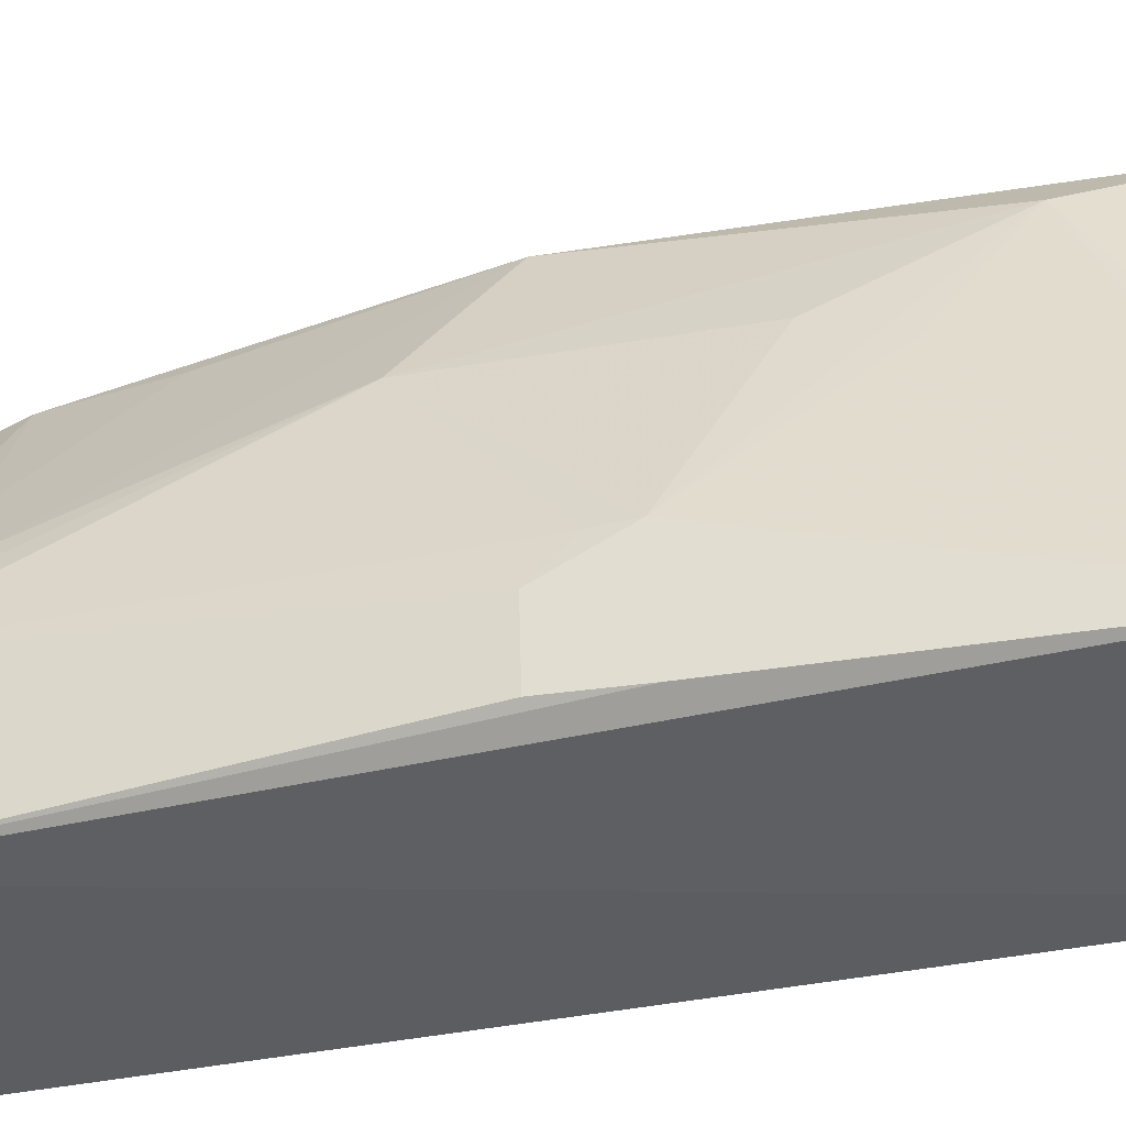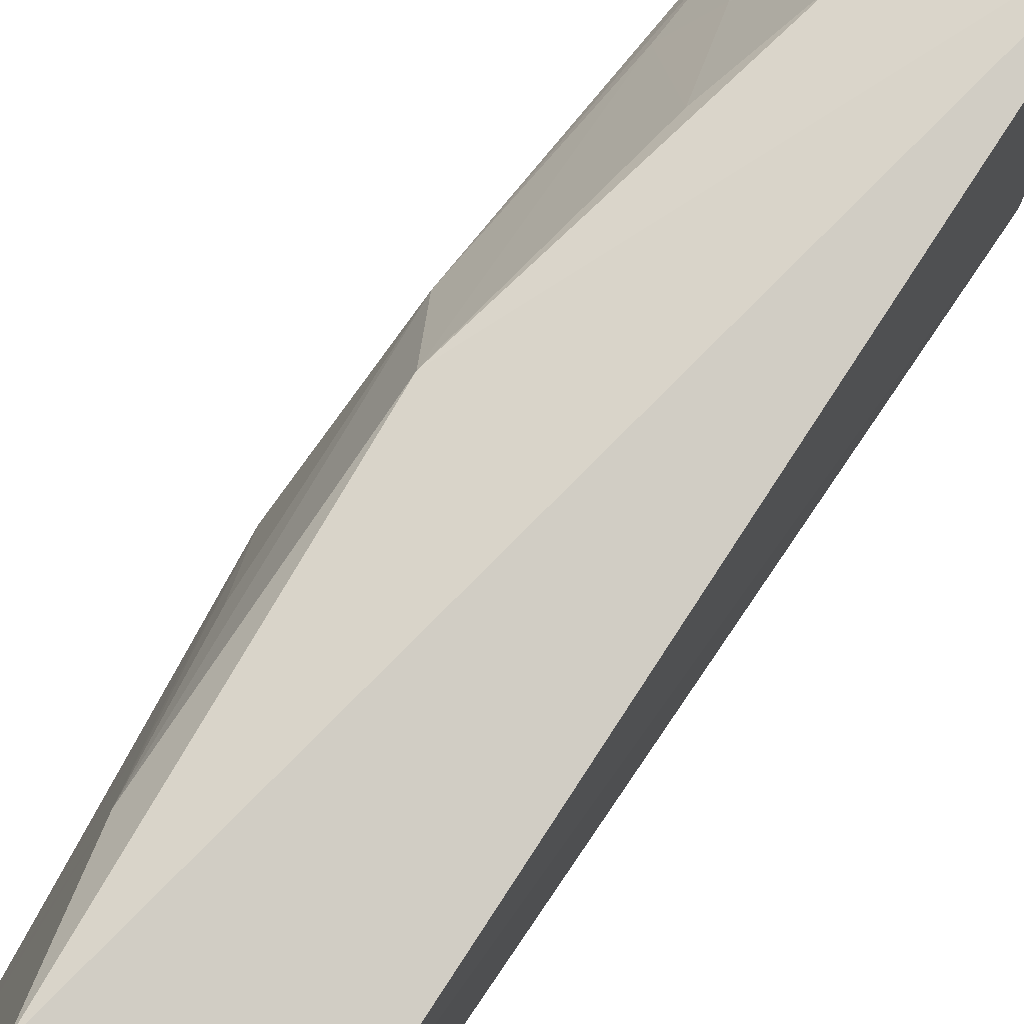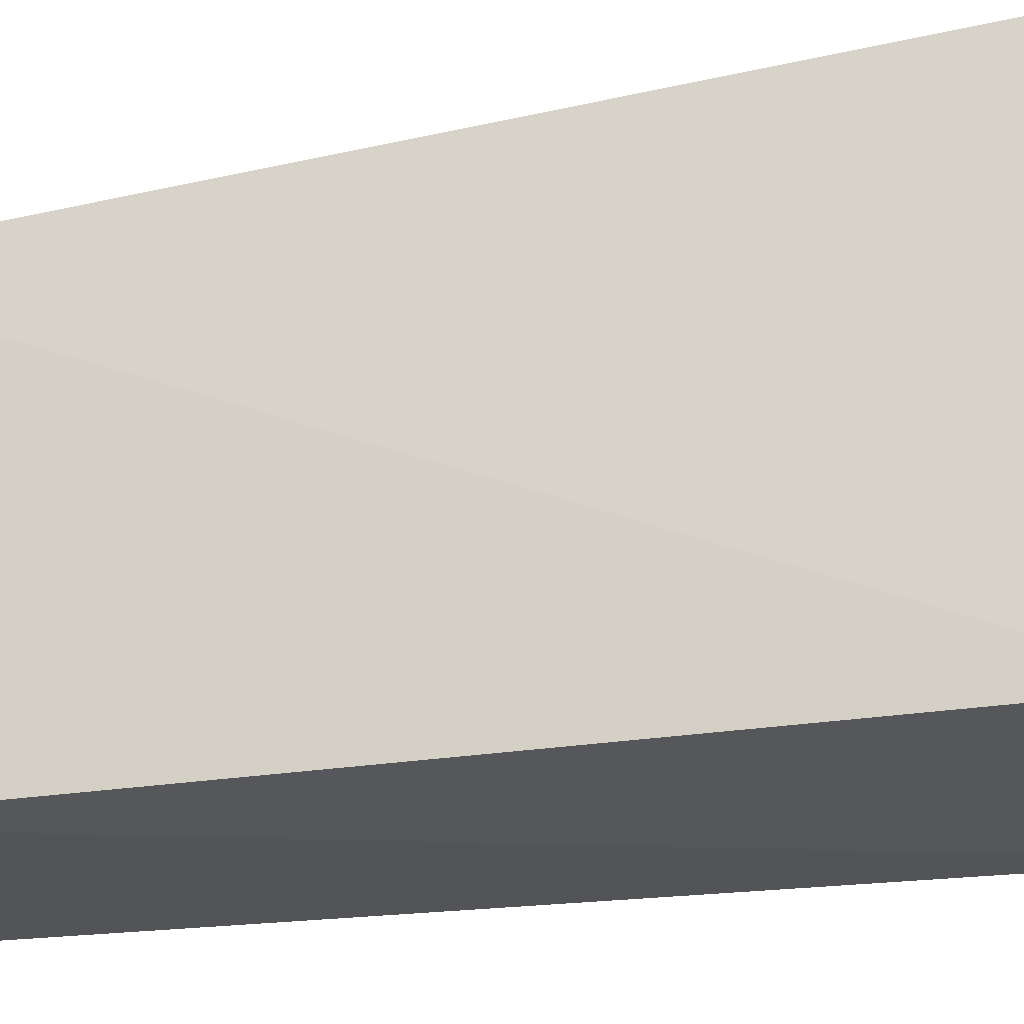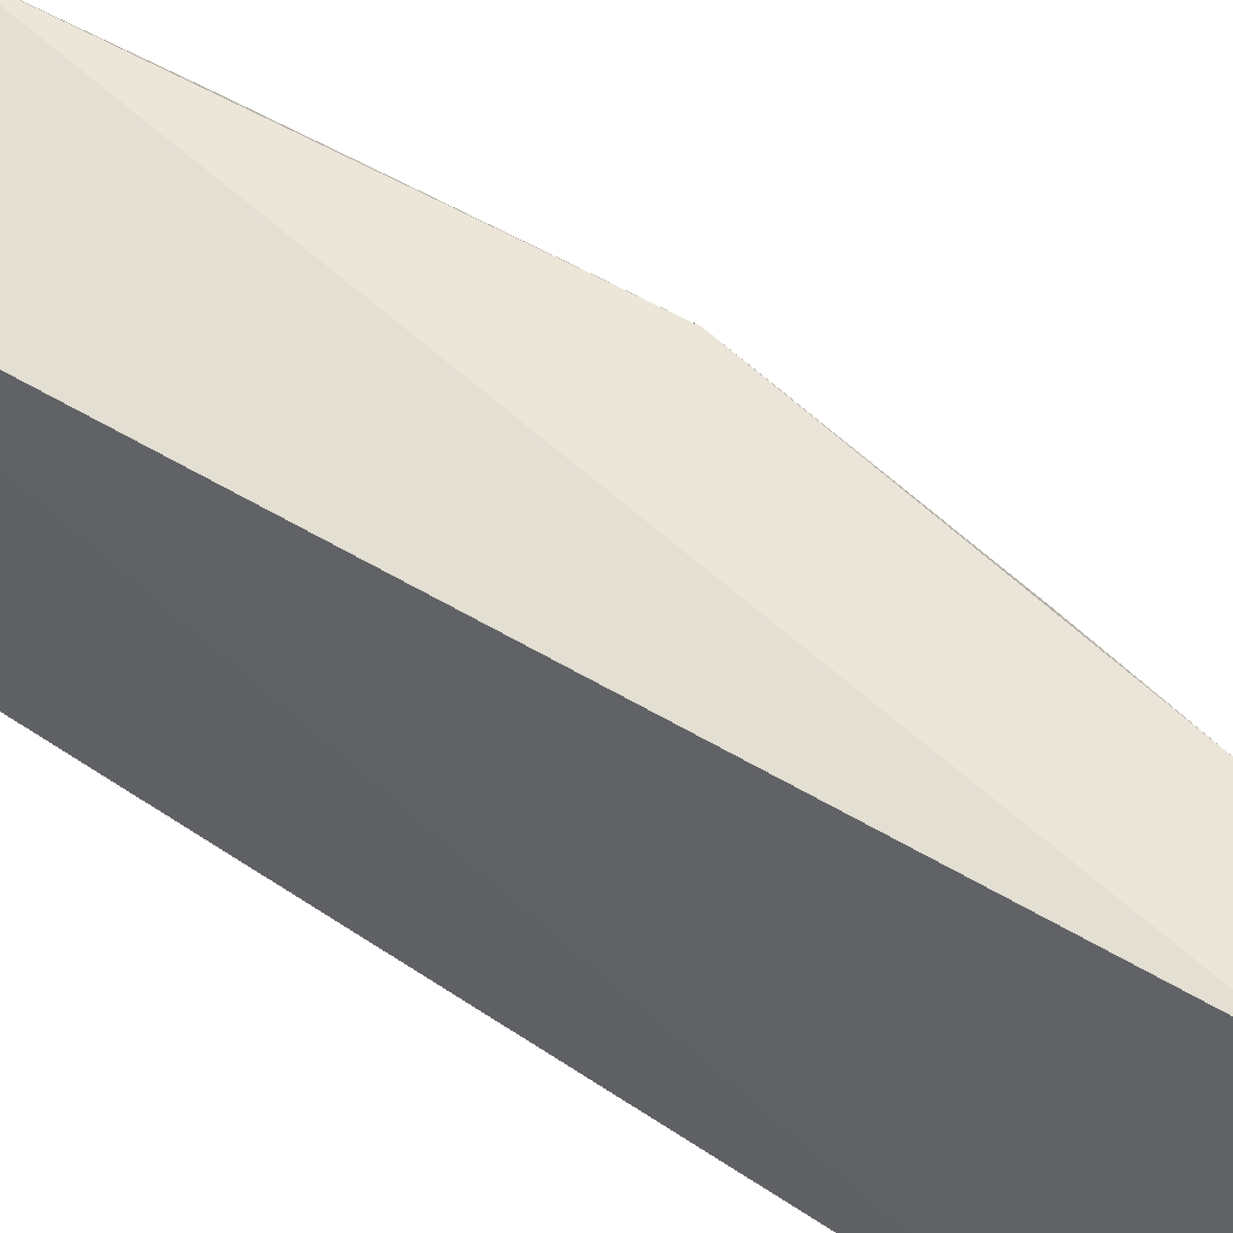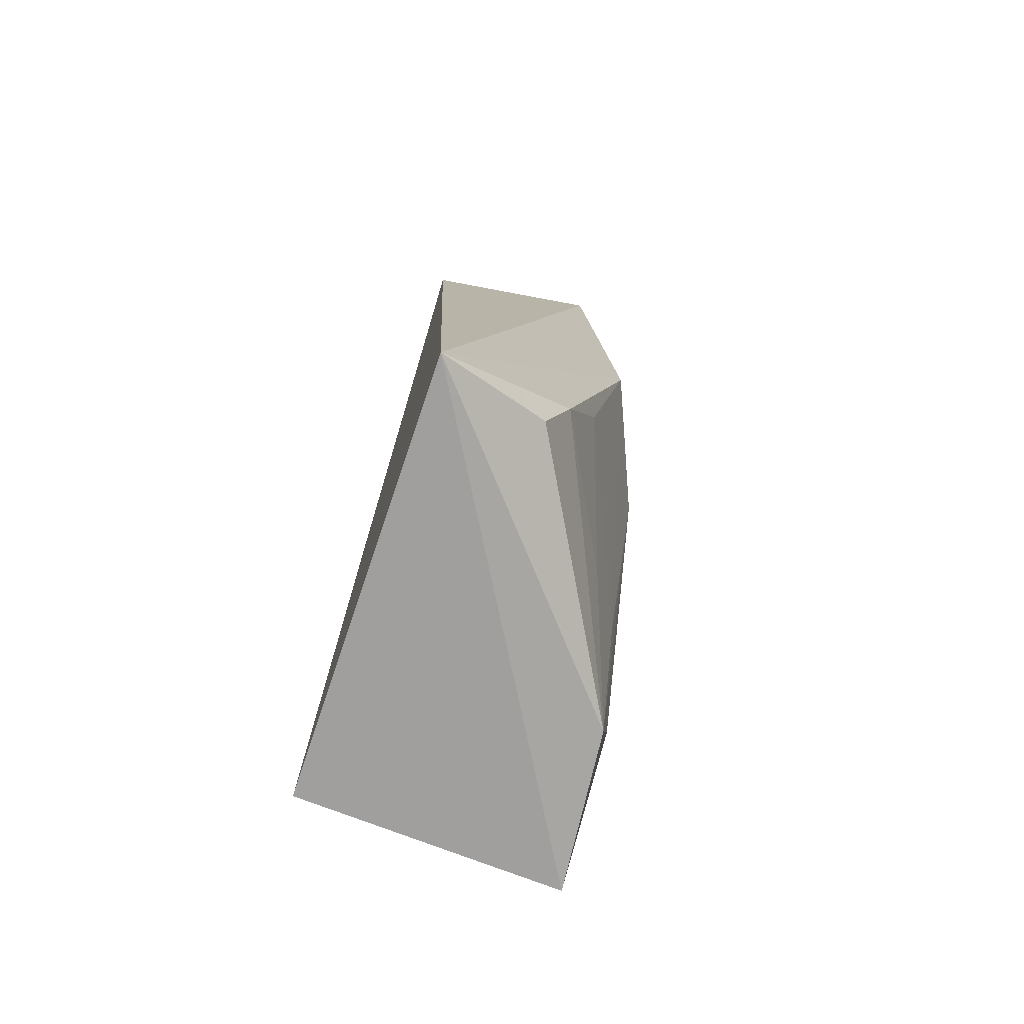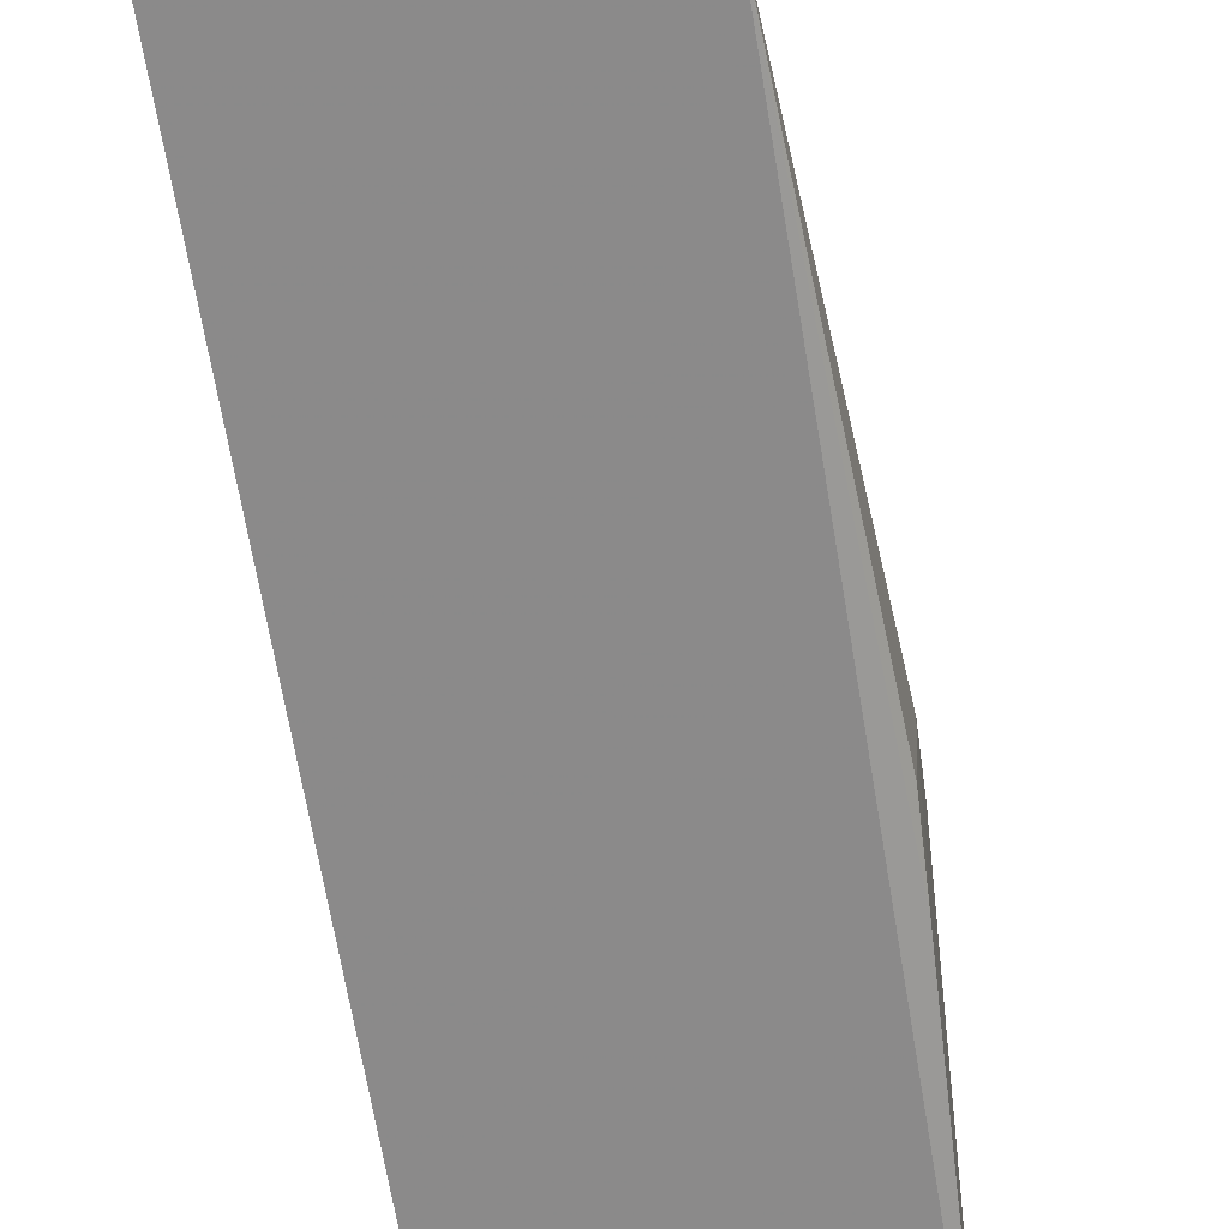
<metadata>
{"format":"obj","ext":"obj","renderer":"f3d","projection":"perspective","resolution":1024,"background":"white","views":[{"elev":-39.4,"azim":104.3,"up":"+Z"},{"elev":76.8,"azim":-145.7,"up":"+Z"},{"elev":-23.3,"azim":-73.9,"up":"+Z"},{"elev":57.8,"azim":-55.6,"up":"+Z"},{"elev":-75.5,"azim":-17.3,"up":"+Y"},{"elev":-64.7,"azim":9.0,"up":"+Z"}]}
</metadata>
<code>
v 0.03478 0.1063 0.09857
v 0.04343 0.002306 0.06793
v 0.04574 0.1071 0.05055
v 0.01312 0.1078 0.05058
v 0.01438 -0.00158 0.1033
v 0.04482 0.002201 0.04854
v 0.01273 0.1085 0.0957
v 0.04405 0.04426 0.08319
v 0.01312 0.002217 0.05058
v 0.03896 0.08958 0.0939
v 0.04824 0.05518 0.05938
v 0.02996 0.01236 0.09915
v 0.04343 0.1066 0.06176
v 0.0477 0.05525 0.05137
v 0.04815 0.0633 0.06364
v 0.04459 0.006842 0.06632
v 0.02707 0.003614 0.09871
v 0.0342 0.02609 0.09654
v 0.03881 0.05303 0.09744
v 0.0474 0.06406 0.05108
v 0.04287 0.07245 0.0833
v 0.0429 0.08063 0.07978
v 0.04802 0.05922 0.06358
v 0.03852 0.01231 0.08234
v 0.04284 0.01599 0.07498
f 6 4 3
f 6 2 5
f 7 1 3
f 7 3 4
f 7 5 1
f 9 6 5
f 9 4 6
f 9 7 4
f 9 5 7
f 13 10 3
f 13 3 1
f 13 1 10
f 14 11 6
f 15 11 3
f 16 8 2
f 16 2 6
f 16 6 11
f 17 12 5
f 17 5 2
f 17 2 12
f 19 1 5
f 19 5 12
f 19 12 18
f 19 10 1
f 19 8 10
f 20 14 6
f 20 6 3
f 20 3 11
f 20 11 14
f 21 15 10
f 21 10 8
f 21 8 15
f 22 15 3
f 22 3 10
f 22 10 15
f 23 15 8
f 23 8 16
f 23 16 11
f 23 11 15
f 24 18 12
f 24 12 2
f 25 24 2
f 25 2 8
f 25 8 19
f 25 19 18
f 25 18 24

</code>
